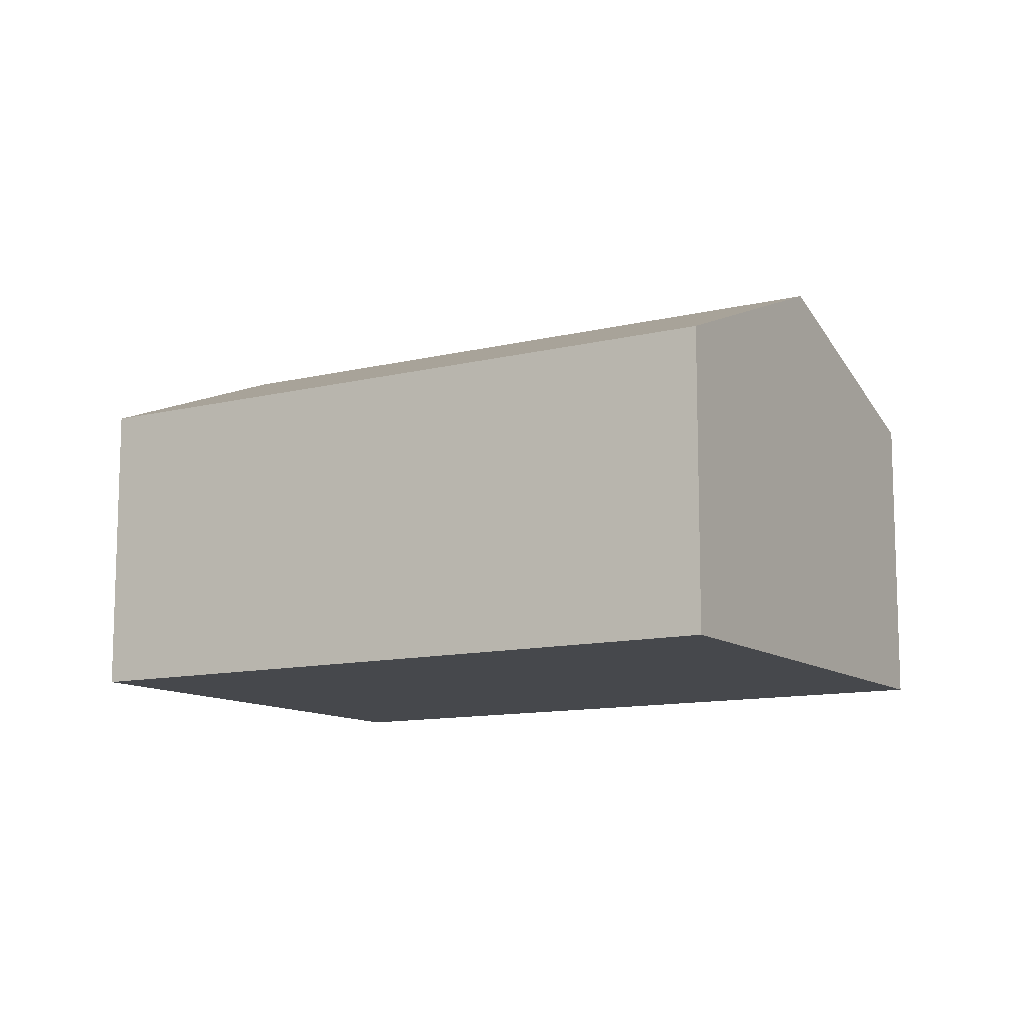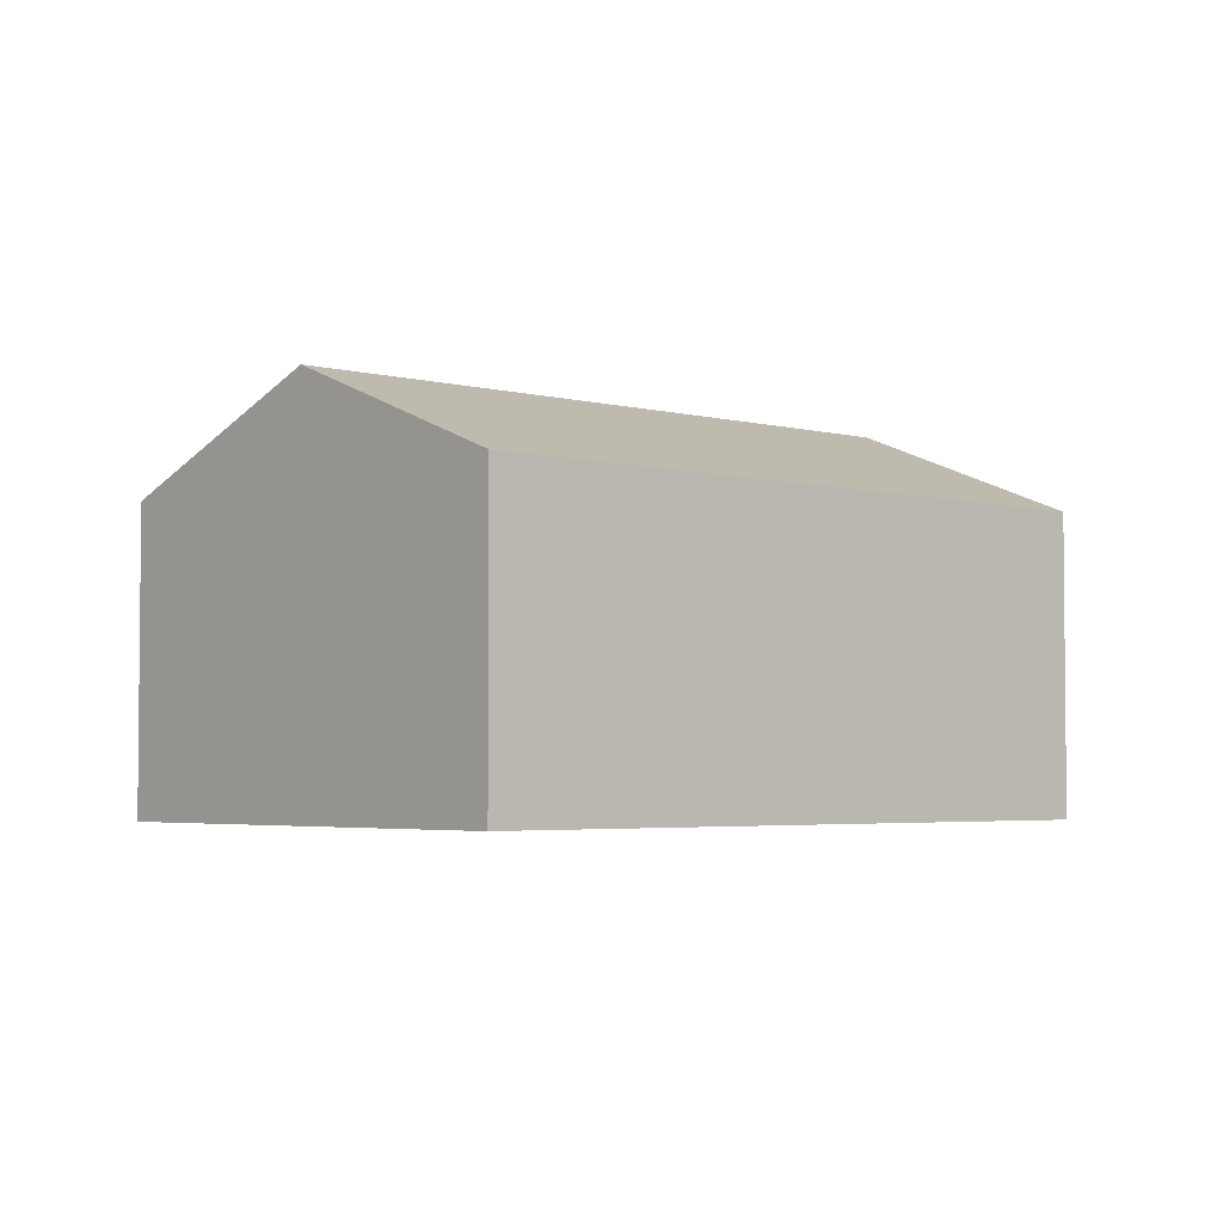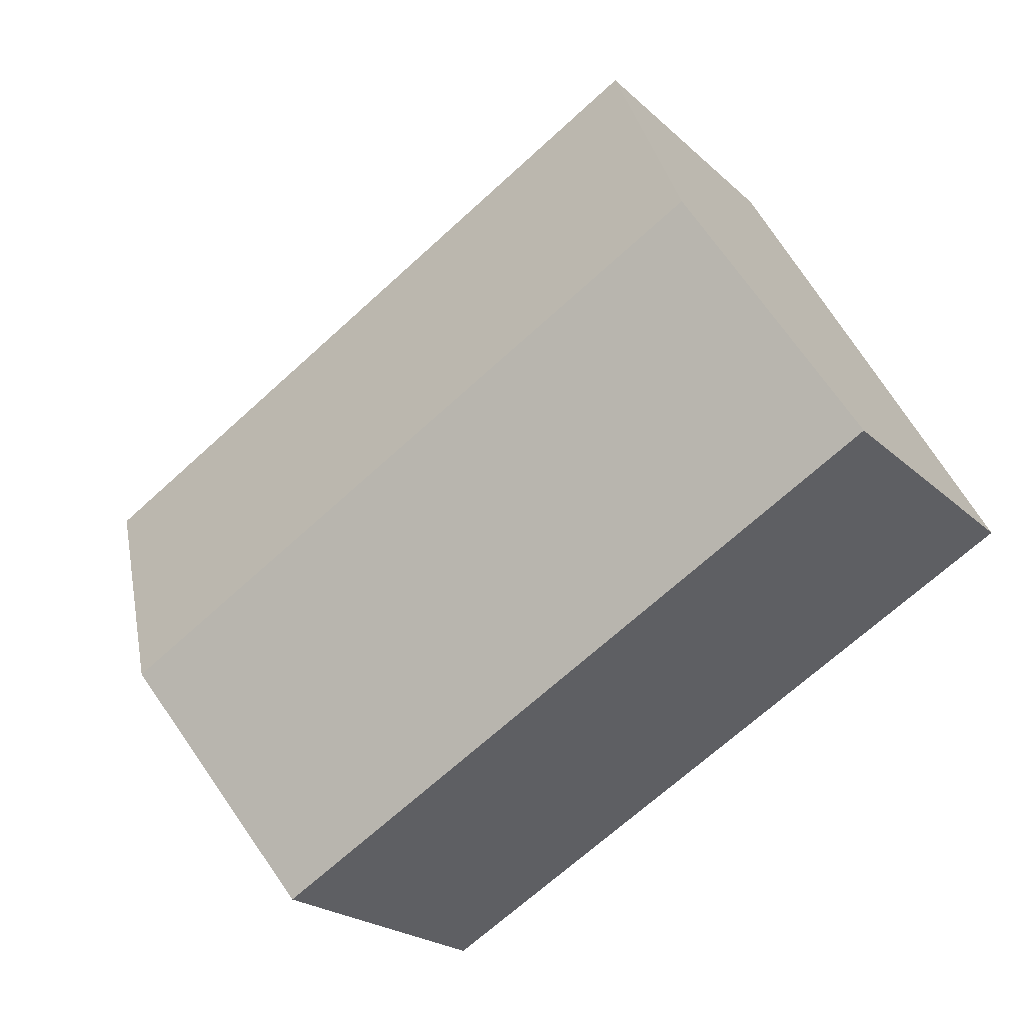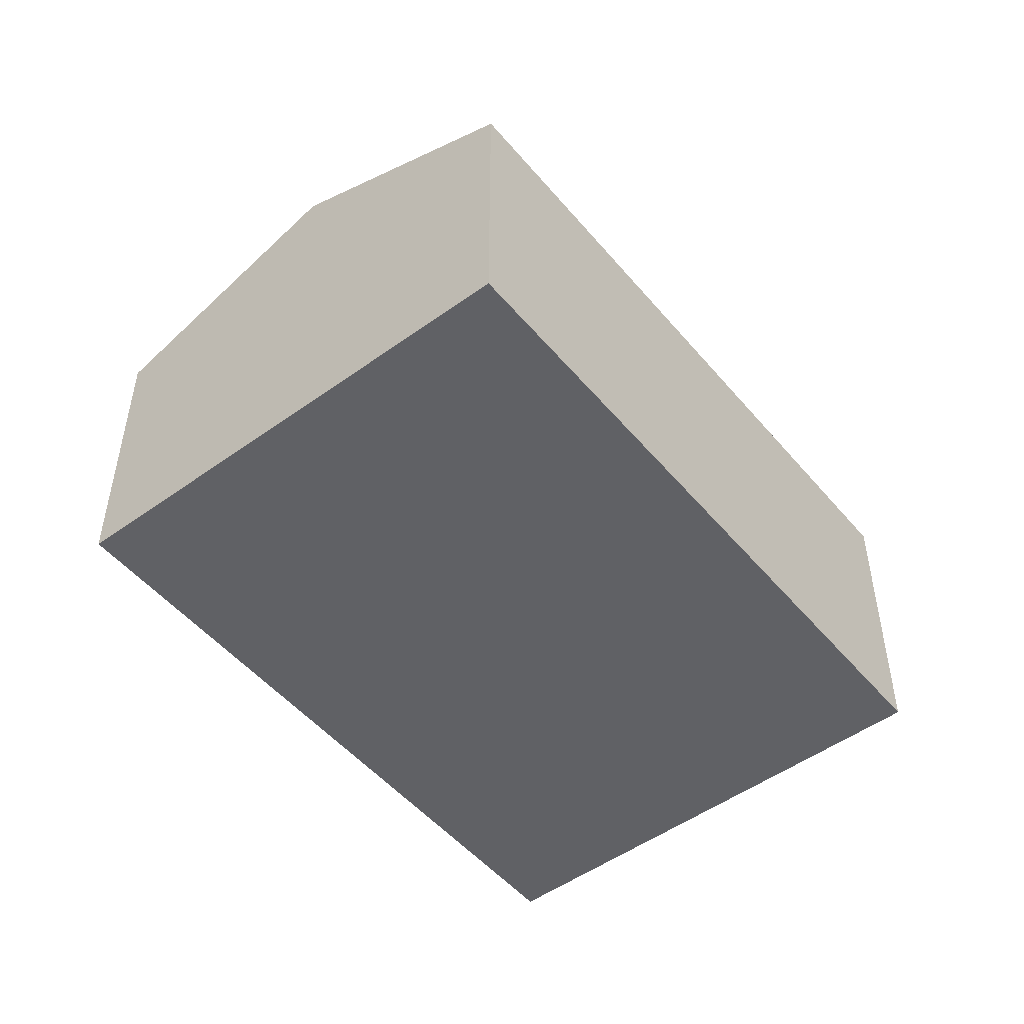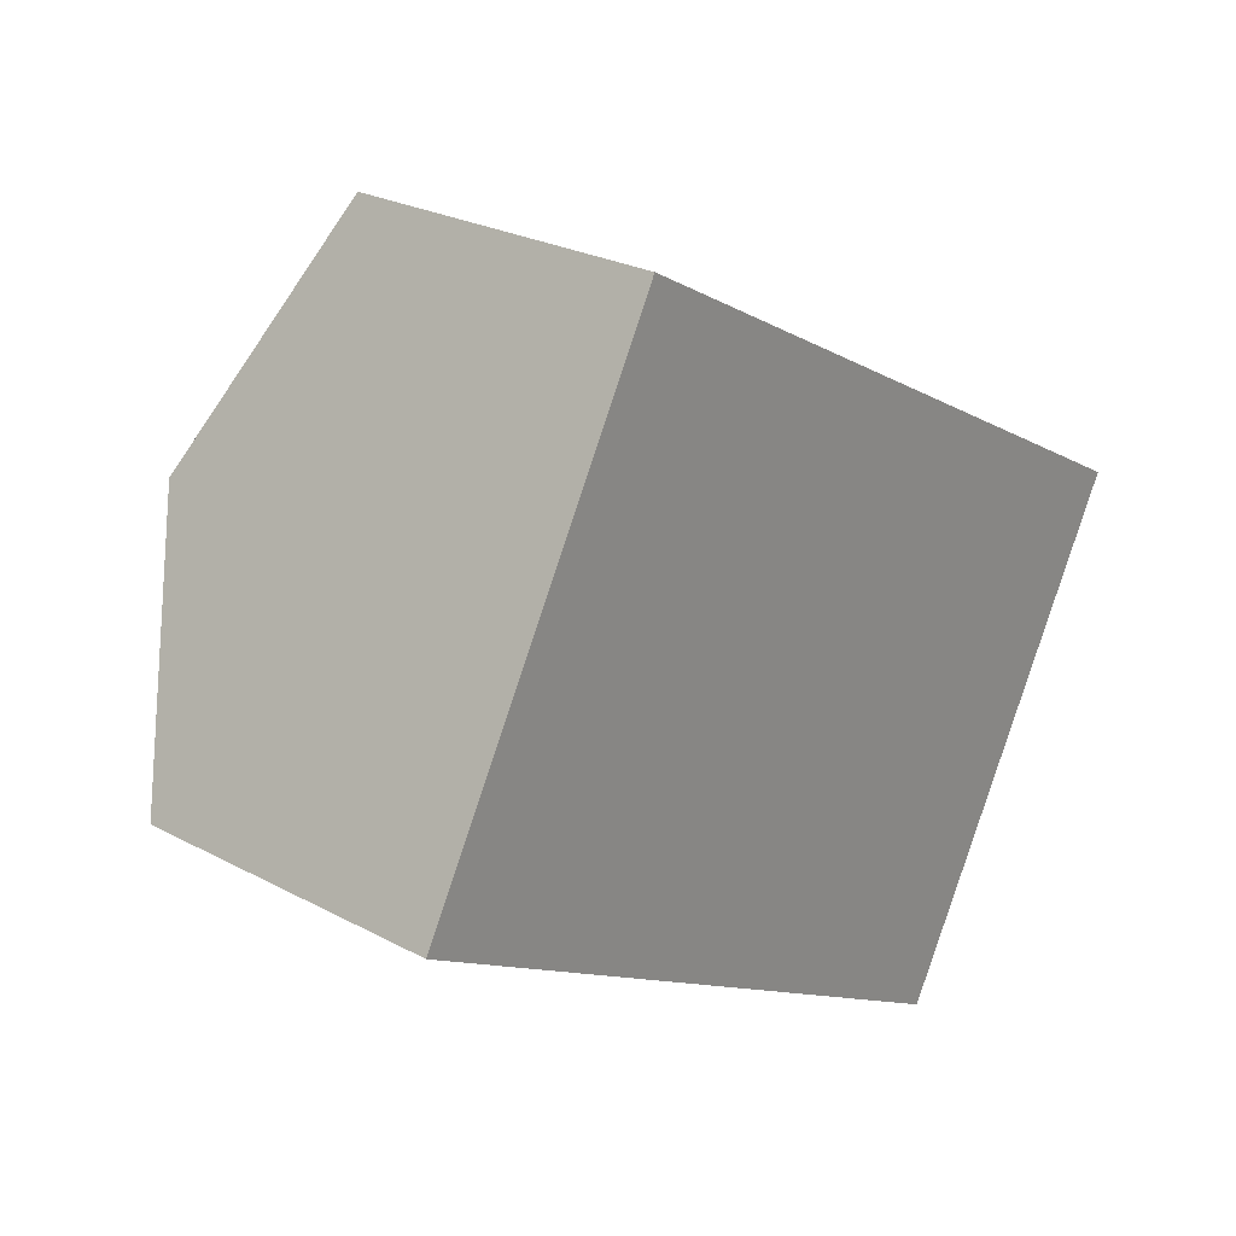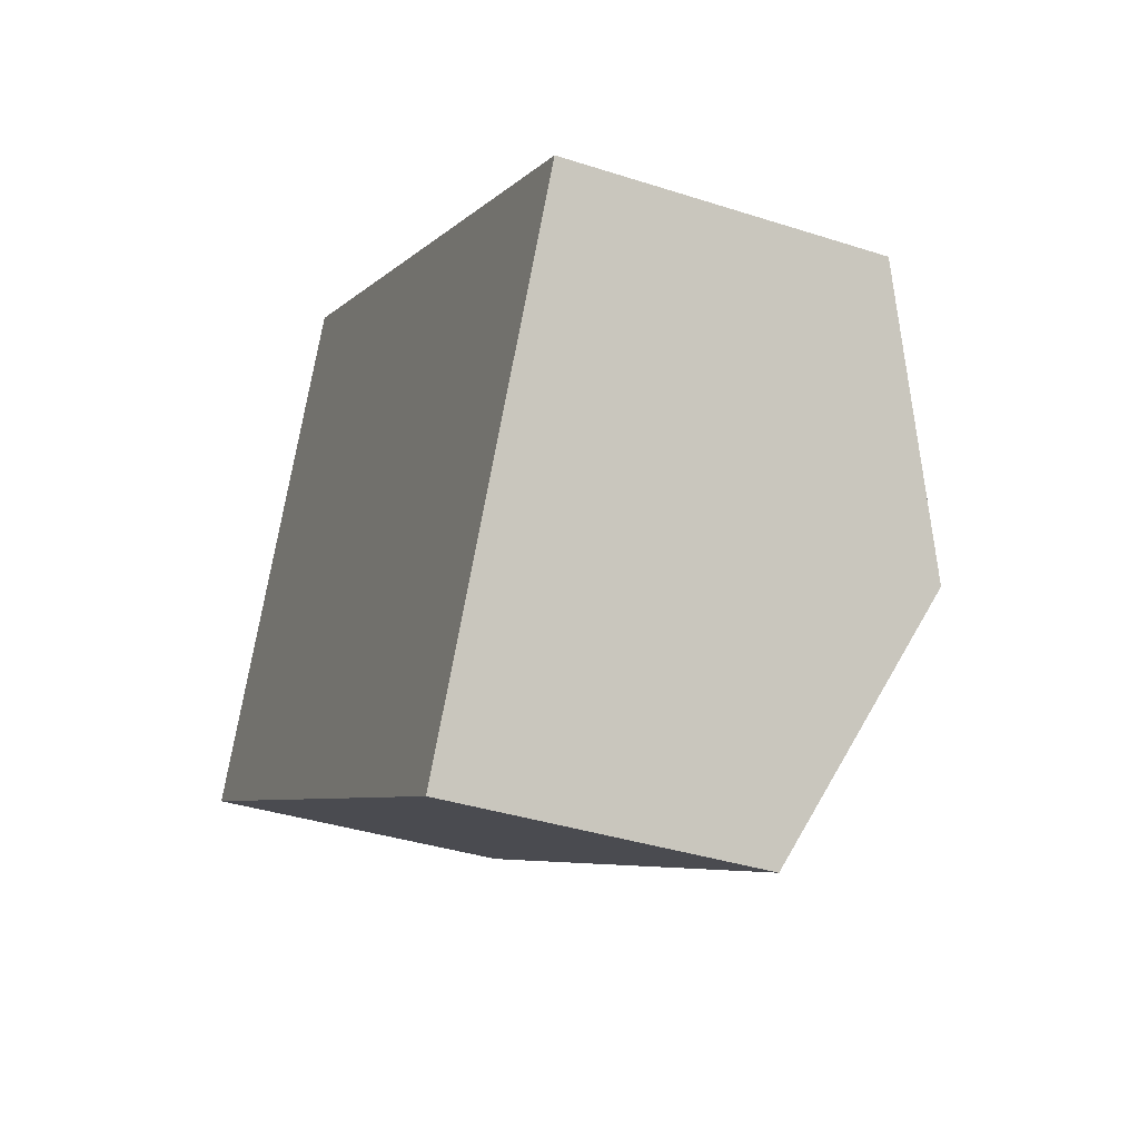
<metadata>
{"format":"obj","ext":"obj","renderer":"f3d","projection":"perspective","resolution":1024,"background":"white","views":[{"elev":-11.4,"azim":-120.1,"up":"+Y"},{"elev":-3.6,"azim":167.1,"up":"+Y"},{"elev":-21.9,"azim":-147.2,"up":"+Z"},{"elev":-50.3,"azim":-22.6,"up":"+Y"},{"elev":25.3,"azim":-49.2,"up":"+Z"},{"elev":-36.4,"azim":67.1,"up":"+Z"}]}
</metadata>
<code>
v  1.064 3.385 1.922
v  7.498 2.548 0.87
v  6.434 3.385 -1.052
v  2.128 2.548 3.843
v  0 2.548 1.56e-16
v  5.371 2.548 -2.974
v  5.371 1.821e-16 -2.974
v  0 0 0
v  1.064 -1.177e-16 1.922
v  2.128 -2.353e-16 3.843
v  7.498 -5.327e-17 0.87
v  6.434 6.442e-17 -1.052
g defaultobject
f 1 2 3
f 2 1 4
f 5 3 6
f 3 5 1
f 7 5 6
f 5 7 8
f 8 1 5
f 1 8 4
f 4 8 9
f 4 9 10
f 10 2 4
f 2 10 11
f 3 7 6
f 7 3 2
f 7 2 12
f 12 2 11
f 12 8 7
f 8 12 9
f 9 12 11
f 9 11 10

</code>
